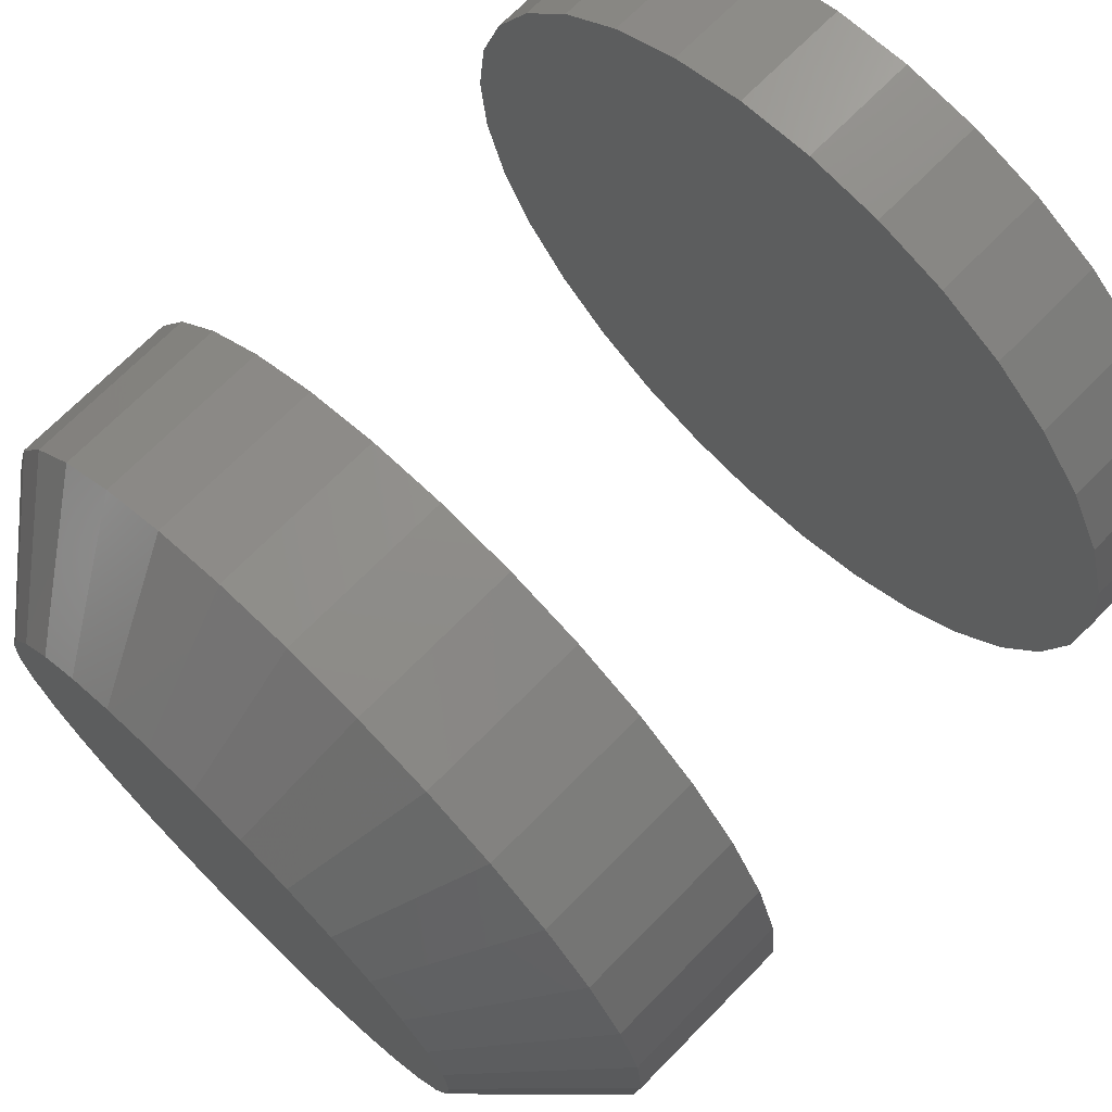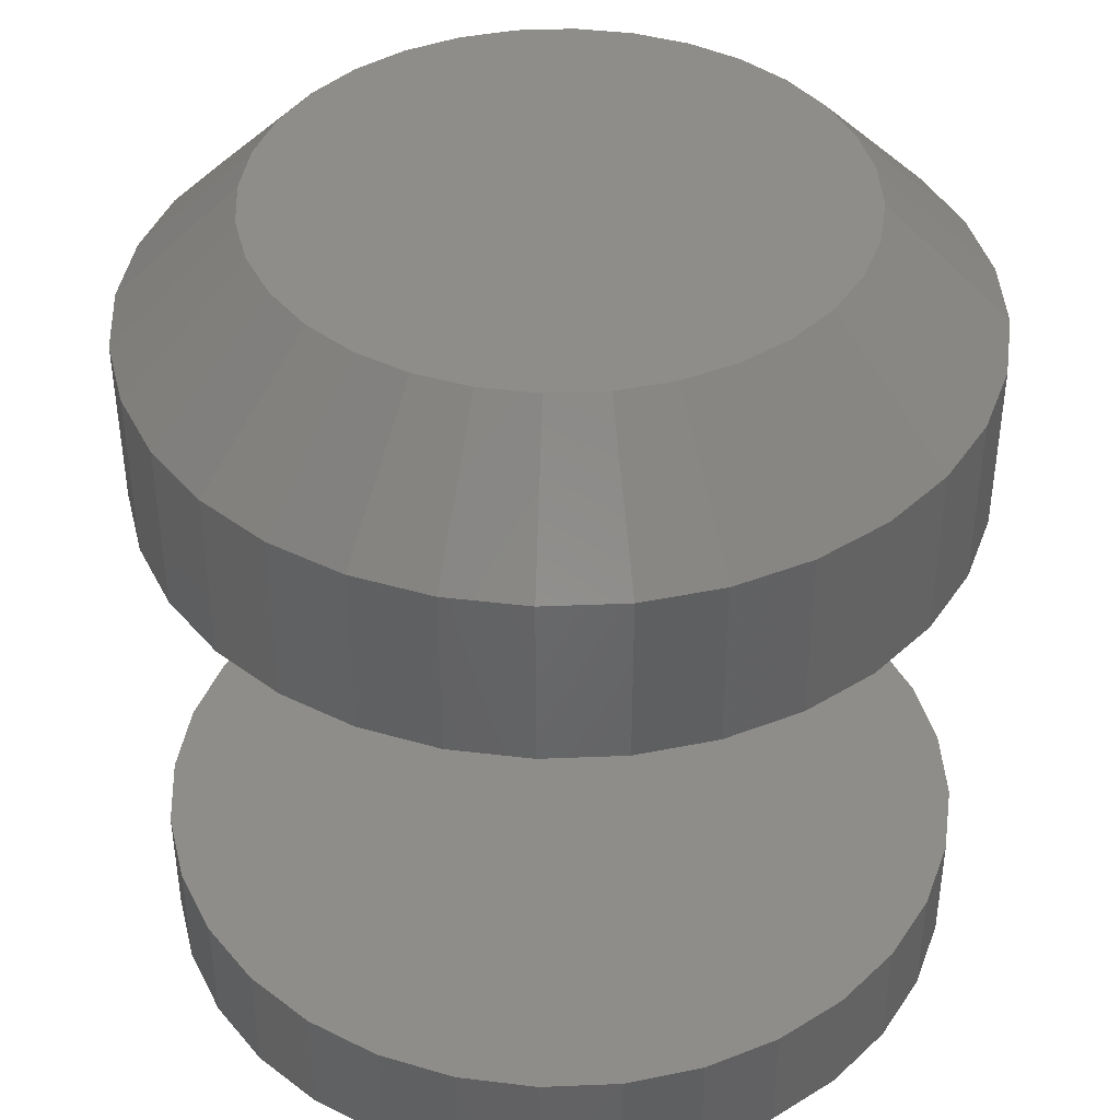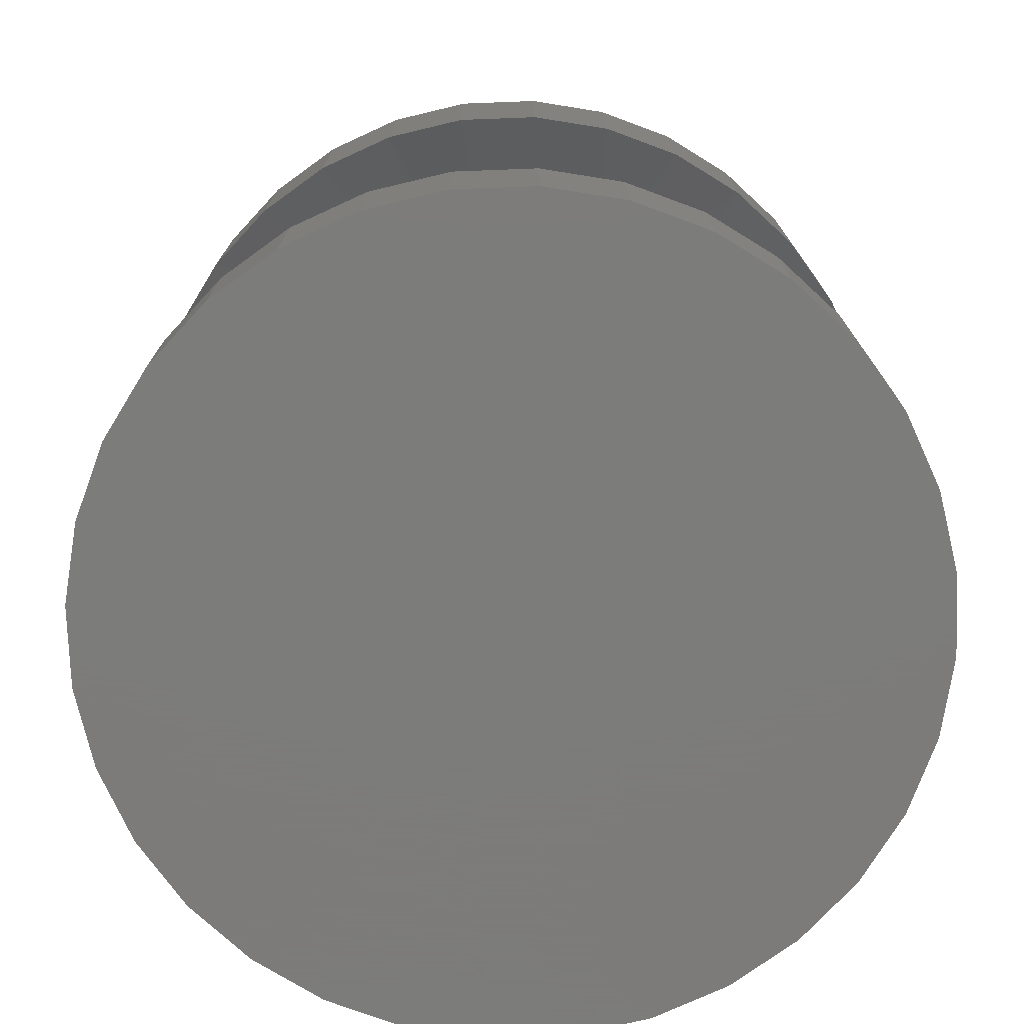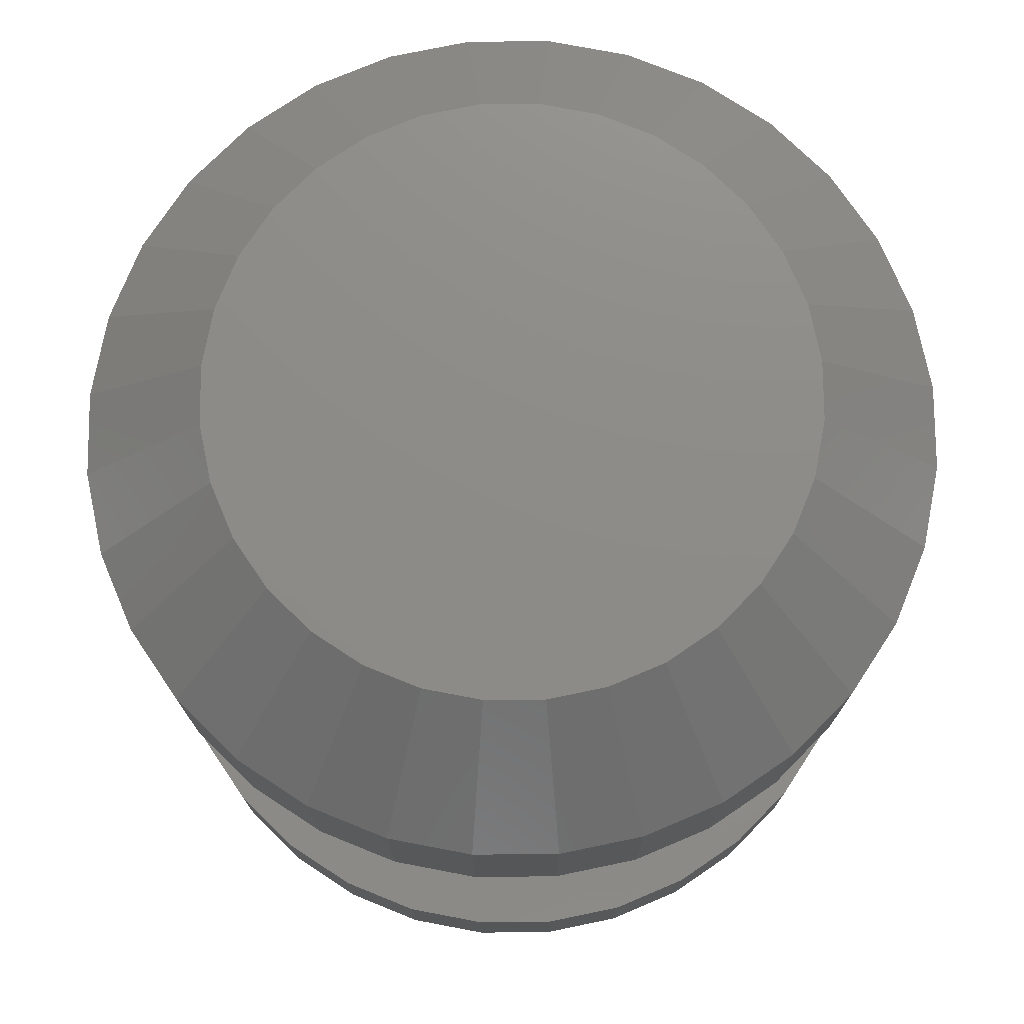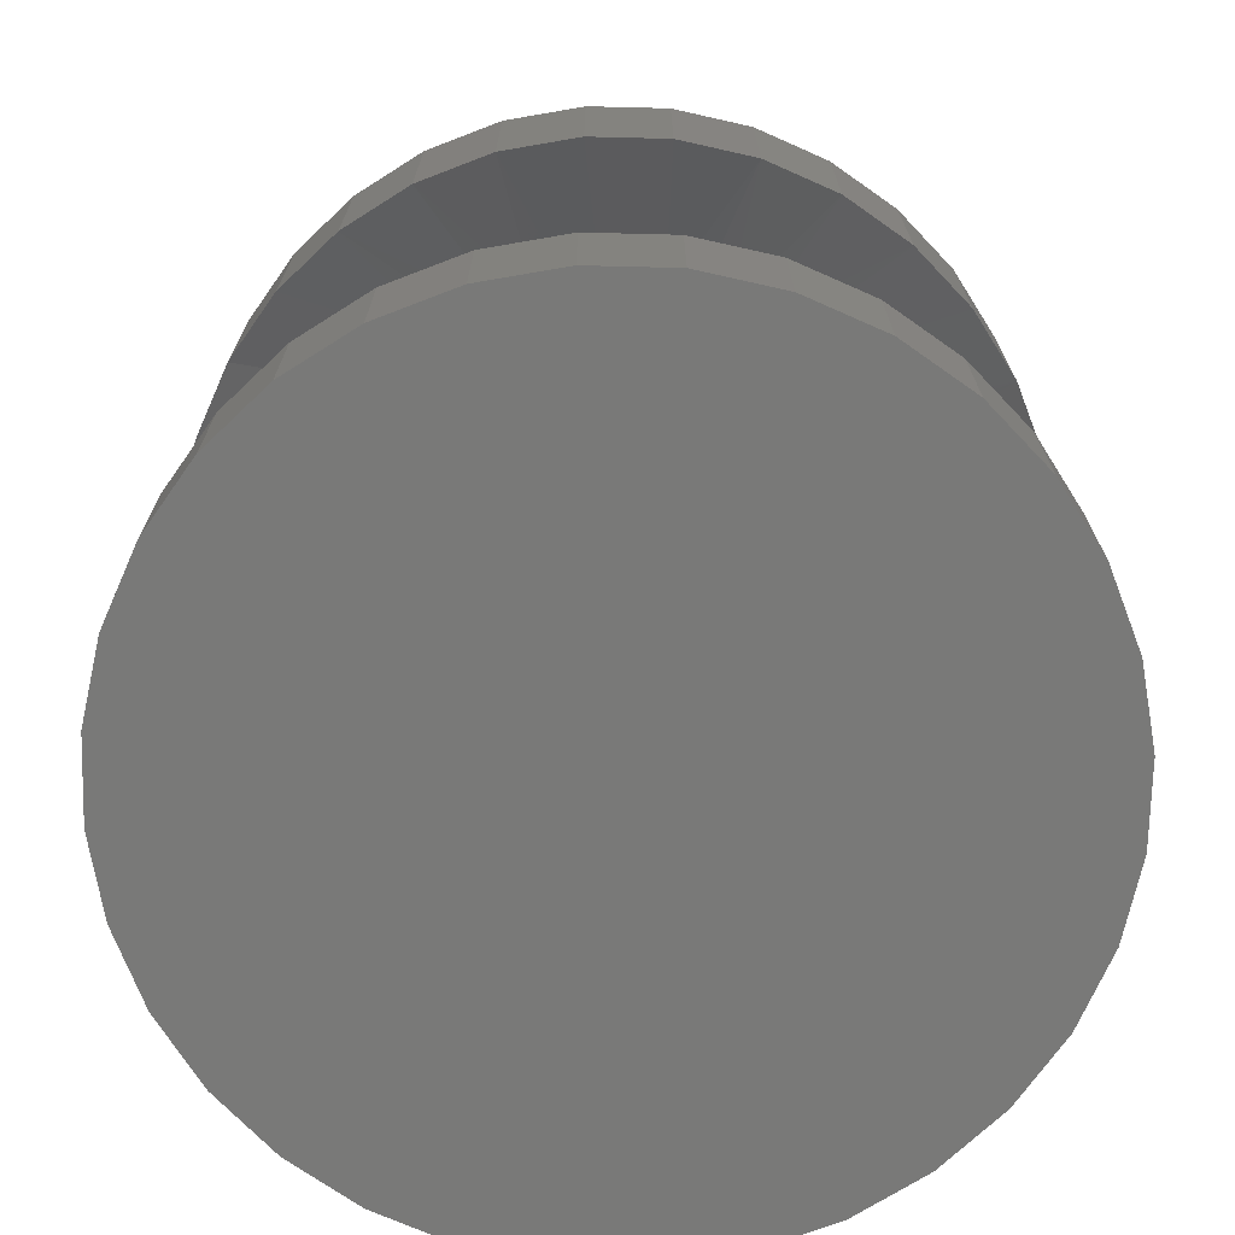
<metadata>
{"format":"stl","ext":"stl","renderer":"f3d","projection":"perspective","resolution":1024,"background":"white","views":[{"elev":71.1,"azim":-135.4,"up":"+Z"},{"elev":41.0,"azim":-64.7,"up":"+Y"},{"elev":-75.2,"azim":-82.2,"up":"+Y"},{"elev":75.2,"azim":-51.1,"up":"+Y"},{"elev":-71.8,"azim":-63.3,"up":"+Y"}]}
</metadata>
<code>
# stl→obj: 208 verts, 408 faces
v 0.2018 -0.007812 0.0003289
v 0.2018 -0.01886 0.0003289
v 0.2023 -0.007812 0.005431
v 0.2023 -0.01886 0.005431
v 0.2038 -0.007812 0.01034
v 0.2038 -0.01886 0.01034
v 0.2062 -0.007812 0.01486
v 0.2062 -0.01886 0.01486
v 0.2095 -0.007812 0.01882
v 0.2095 -0.01886 0.01882
v 0.2134 -0.007812 0.02207
v 0.2134 -0.01886 0.02207
v 0.218 -0.007812 0.02449
v 0.218 -0.01886 0.02449
v 0.2229 -0.007812 0.02598
v 0.2229 -0.01886 0.02598
v 0.228 -0.007812 0.02648
v 0.228 -0.01886 0.02648
v 0.2331 -0.007812 0.02598
v 0.2331 -0.01886 0.02598
v 0.238 -0.007812 0.02449
v 0.238 -0.01886 0.02449
v 0.2425 -0.007812 0.02207
v 0.2425 -0.01886 0.02207
v 0.2465 -0.007812 0.01882
v 0.2465 -0.01886 0.01882
v 0.2497 -0.007812 0.01486
v 0.2497 -0.01886 0.01486
v 0.2521 -0.007812 0.01034
v 0.2521 -0.01886 0.01034
v 0.2536 -0.007812 0.005431
v 0.2536 -0.01886 0.005431
v 0.2541 -0.007812 0.0003289
v 0.2541 -0.01886 0.0003289
v 0.2018 -0.04688 0.0003289
v 0.2018 -0.05469 0.0003289
v 0.2023 -0.04688 0.005431
v 0.2023 -0.05469 0.005431
v 0.2038 -0.04688 0.01034
v 0.2038 -0.05469 0.01034
v 0.2062 -0.04688 0.01486
v 0.2062 -0.05469 0.01486
v 0.2095 -0.04688 0.01882
v 0.2095 -0.05469 0.01882
v 0.2134 -0.04688 0.02207
v 0.2134 -0.05469 0.02207
v 0.218 -0.04688 0.02449
v 0.218 -0.05469 0.02449
v 0.2229 -0.04688 0.02598
v 0.2229 -0.05469 0.02598
v 0.228 -0.04688 0.02648
v 0.228 -0.05469 0.02648
v 0.2331 -0.04688 0.02598
v 0.2331 -0.05469 0.02598
v 0.238 -0.04688 0.02449
v 0.238 -0.05469 0.02449
v 0.2425 -0.04688 0.02207
v 0.2425 -0.05469 0.02207
v 0.2465 -0.04688 0.01882
v 0.2465 -0.05469 0.01882
v 0.2497 -0.04688 0.01486
v 0.2497 -0.05469 0.01486
v 0.2521 -0.04688 0.01034
v 0.2521 -0.05469 0.01034
v 0.2536 -0.04688 0.005431
v 0.2536 -0.05469 0.005431
v 0.2541 -0.04688 0.0003289
v 0.2541 -0.05469 0.0003289
v 0.2536 -0.007812 -0.004773
v 0.2536 -0.01886 -0.004773
v 0.2521 -0.007812 -0.009679
v 0.2521 -0.01886 -0.009679
v 0.2497 -0.007812 -0.0142
v 0.2497 -0.01886 -0.0142
v 0.2465 -0.007812 -0.01816
v 0.2465 -0.01886 -0.01816
v 0.2425 -0.007812 -0.02142
v 0.2425 -0.01886 -0.02142
v 0.238 -0.007812 -0.02383
v 0.238 -0.01886 -0.02383
v 0.2331 -0.007812 -0.02532
v 0.2331 -0.01886 -0.02532
v 0.228 -0.007812 -0.02582
v 0.228 -0.01886 -0.02582
v 0.2229 -0.007812 -0.02532
v 0.2229 -0.01886 -0.02532
v 0.218 -0.007812 -0.02383
v 0.218 -0.01886 -0.02383
v 0.2134 -0.007812 -0.02142
v 0.2134 -0.01886 -0.02142
v 0.2095 -0.007812 -0.01816
v 0.2095 -0.01886 -0.01816
v 0.2062 -0.007812 -0.0142
v 0.2062 -0.01886 -0.0142
v 0.2038 -0.007812 -0.009679
v 0.2038 -0.01886 -0.009679
v 0.2023 -0.007812 -0.004773
v 0.2023 -0.01886 -0.004773
v 0.2536 -0.04688 -0.004773
v 0.2536 -0.05469 -0.004773
v 0.2521 -0.04688 -0.009679
v 0.2521 -0.05469 -0.009679
v 0.2497 -0.04688 -0.0142
v 0.2497 -0.05469 -0.0142
v 0.2465 -0.04688 -0.01816
v 0.2465 -0.05469 -0.01816
v 0.2425 -0.04688 -0.02142
v 0.2425 -0.05469 -0.02142
v 0.238 -0.04688 -0.02383
v 0.238 -0.05469 -0.02383
v 0.2331 -0.04688 -0.02532
v 0.2331 -0.05469 -0.02532
v 0.228 -0.04688 -0.02582
v 0.228 -0.05469 -0.02582
v 0.2229 -0.04688 -0.02532
v 0.2229 -0.05469 -0.02532
v 0.218 -0.04688 -0.02383
v 0.218 -0.05469 -0.02383
v 0.2134 -0.04688 -0.02142
v 0.2134 -0.05469 -0.02142
v 0.2095 -0.04688 -0.01816
v 0.2095 -0.05469 -0.01816
v 0.2062 -0.04688 -0.0142
v 0.2062 -0.05469 -0.0142
v 0.2038 -0.04688 -0.009679
v 0.2038 -0.05469 -0.009679
v 0.2023 -0.04688 -0.004773
v 0.2023 -0.05469 -0.004773
v 0.2431 -0.007812 0.0003289
v 0.2429 -0.007812 0.002336
v 0.2129 -0.007812 0.0003289
v 0.213 -0.007812 0.002336
v 0.2425 -0.007812 0.004303
v 0.241 -0.007812 0.007974
v 0.2419 -0.007812 0.006193
v 0.2386 -0.007812 0.01109
v 0.2399 -0.007812 0.009615
v 0.2355 -0.007812 0.01346
v 0.2371 -0.007812 0.01238
v 0.2318 -0.007812 0.01493
v 0.2337 -0.007812 0.01431
v 0.2222 -0.007812 0.01431
v 0.2241 -0.007812 0.01493
v 0.226 -0.007812 0.01531
v 0.228 -0.007812 0.01543
v 0.2188 -0.007812 0.01238
v 0.2205 -0.007812 0.01346
v 0.216 -0.007812 0.009615
v 0.2173 -0.007812 0.01109
v 0.214 -0.007812 0.006193
v 0.2149 -0.007812 0.007974
v 0.2134 -0.007812 0.004303
v 0.2299 -0.007812 0.01531
v 0.2429 -0.007812 -0.001678
v 0.213 -0.007812 -0.001678
v 0.2134 -0.007812 -0.003645
v 0.2149 -0.007812 -0.007316
v 0.214 -0.007812 -0.005535
v 0.2173 -0.007812 -0.01043
v 0.216 -0.007812 -0.008957
v 0.2205 -0.007812 -0.0128
v 0.2188 -0.007812 -0.01172
v 0.2241 -0.007812 -0.01427
v 0.2222 -0.007812 -0.01365
v 0.2337 -0.007812 -0.01365
v 0.2318 -0.007812 -0.01427
v 0.2299 -0.007812 -0.01465
v 0.228 -0.007812 -0.01477
v 0.2371 -0.007812 -0.01172
v 0.2355 -0.007812 -0.0128
v 0.2399 -0.007812 -0.008957
v 0.2386 -0.007812 -0.01043
v 0.2419 -0.007812 -0.005535
v 0.241 -0.007812 -0.007316
v 0.2425 -0.007812 -0.003645
v 0.226 -0.007812 -0.01465
v 0.2209 3.491e-17 0.01727
v 0.2244 3.516e-17 0.01832
v 0.228 3.537e-17 0.01867
v 0.2315 3.555e-17 0.01832
v 0.235 3.569e-17 0.01727
v 0.2178 3.464e-17 0.01558
v 0.2381 3.577e-17 0.01558
v 0.215 3.436e-17 0.0133
v 0.2409 3.58e-17 0.0133
v 0.2127 3.408e-17 0.01052
v 0.2432 3.577e-17 0.01052
v 0.211 3.381e-17 0.007347
v 0.2449 3.569e-17 0.007347
v 0.21 3.356e-17 0.003907
v 0.2459 3.555e-17 0.003907
v 0.2449 3.491e-17 -0.006689
v 0.211 3.303e-17 -0.006689
v 0.2459 3.516e-17 -0.003249
v 0.2127 3.294e-17 -0.00986
v 0.2432 3.464e-17 -0.00986
v 0.215 3.292e-17 -0.01264
v 0.2409 3.436e-17 -0.01264
v 0.2178 3.294e-17 -0.01492
v 0.2381 3.408e-17 -0.01492
v 0.2209 3.303e-17 -0.01661
v 0.235 3.381e-17 -0.01661
v 0.2244 3.316e-17 -0.01766
v 0.228 3.334e-17 -0.01801
v 0.2315 3.356e-17 -0.01766
v 0.21 3.316e-17 -0.003249
v 0.2096 3.334e-17 0.0003289
v 0.2463 3.537e-17 0.0003289
f 1 2 3
f 3 2 4
f 3 4 5
f 5 4 6
f 5 6 7
f 7 6 8
f 7 8 9
f 9 8 10
f 9 10 11
f 11 10 12
f 11 12 13
f 13 12 14
f 13 14 15
f 15 14 16
f 15 16 17
f 17 16 18
f 17 18 19
f 19 18 20
f 19 20 21
f 21 20 22
f 21 22 23
f 23 22 24
f 23 24 25
f 25 24 26
f 25 26 27
f 27 26 28
f 27 28 29
f 29 28 30
f 29 30 31
f 31 30 32
f 31 32 33
f 33 32 34
f 35 36 37
f 37 36 38
f 37 38 39
f 39 38 40
f 39 40 41
f 41 40 42
f 41 42 43
f 43 42 44
f 43 44 45
f 45 44 46
f 45 46 47
f 47 46 48
f 47 48 49
f 49 48 50
f 49 50 51
f 51 50 52
f 51 52 53
f 53 52 54
f 53 54 55
f 55 54 56
f 55 56 57
f 57 56 58
f 57 58 59
f 59 58 60
f 59 60 61
f 61 60 62
f 61 62 63
f 63 62 64
f 63 64 65
f 65 64 66
f 65 66 67
f 67 66 68
f 33 34 69
f 69 34 70
f 69 70 71
f 71 70 72
f 71 72 73
f 73 72 74
f 73 74 75
f 75 74 76
f 75 76 77
f 77 76 78
f 77 78 79
f 79 78 80
f 79 80 81
f 81 80 82
f 81 82 83
f 83 82 84
f 83 84 85
f 85 84 86
f 85 86 87
f 87 86 88
f 87 88 89
f 89 88 90
f 89 90 91
f 91 90 92
f 91 92 93
f 93 92 94
f 93 94 95
f 95 94 96
f 95 96 97
f 97 96 98
f 97 98 1
f 1 98 2
f 67 68 99
f 99 68 100
f 99 100 101
f 101 100 102
f 101 102 103
f 103 102 104
f 103 104 105
f 105 104 106
f 105 106 107
f 107 106 108
f 107 108 109
f 109 108 110
f 109 110 111
f 111 110 112
f 111 112 113
f 113 112 114
f 113 114 115
f 115 114 116
f 115 116 117
f 117 116 118
f 117 118 119
f 119 118 120
f 119 120 121
f 121 120 122
f 121 122 123
f 123 122 124
f 123 124 125
f 125 124 126
f 125 126 127
f 127 126 128
f 127 128 35
f 35 128 36
f 47 49 51
f 47 51 53
f 55 47 53
f 45 47 55
f 57 45 55
f 43 45 57
f 59 43 57
f 41 43 59
f 61 41 59
f 39 41 61
f 63 39 61
f 37 39 63
f 65 37 63
f 101 125 99
f 123 125 101
f 103 123 101
f 121 123 103
f 105 121 103
f 119 121 105
f 107 119 105
f 117 119 107
f 109 117 107
f 115 117 109
f 113 115 109
f 111 113 109
f 125 127 99
f 99 127 35
f 99 35 67
f 67 35 37
f 67 37 65
f 34 32 129
f 32 130 129
f 131 132 2
f 132 4 2
f 32 30 133
f 130 32 133
f 28 26 134
f 134 135 28
f 135 30 28
f 133 30 135
f 26 24 136
f 137 26 136
f 24 22 138
f 139 24 138
f 139 136 24
f 20 18 140
f 140 141 20
f 141 22 20
f 138 22 141
f 14 142 143
f 143 16 14
f 144 16 143
f 144 145 16
f 12 10 146
f 147 12 146
f 147 14 12
f 142 14 147
f 10 8 148
f 149 10 148
f 6 150 151
f 151 8 6
f 148 8 151
f 152 4 132
f 152 6 4
f 150 6 152
f 137 134 26
f 153 140 18
f 145 153 18
f 18 16 145
f 149 146 10
f 129 154 34
f 154 70 34
f 2 98 131
f 98 155 131
f 98 96 156
f 155 98 156
f 94 92 157
f 157 158 94
f 158 96 94
f 156 96 158
f 92 90 159
f 160 92 159
f 90 88 161
f 162 90 161
f 162 159 90
f 86 84 163
f 163 164 86
f 164 88 86
f 161 88 164
f 80 165 166
f 166 82 80
f 167 82 166
f 167 168 82
f 78 76 169
f 170 78 169
f 170 80 78
f 165 80 170
f 76 74 171
f 172 76 171
f 72 173 174
f 174 74 72
f 171 74 174
f 175 70 154
f 175 72 70
f 173 72 175
f 160 157 92
f 176 163 84
f 168 176 84
f 84 82 168
f 172 169 76
f 144 143 145
f 145 143 142
f 145 142 147
f 147 146 145
f 146 153 145
f 146 140 153
f 146 141 140
f 146 138 141
f 138 146 139
f 146 149 139
f 139 149 136
f 149 148 136
f 136 148 137
f 148 151 137
f 137 151 134
f 151 150 134
f 134 150 135
f 173 157 174
f 157 160 174
f 174 160 171
f 160 159 171
f 171 159 172
f 159 162 172
f 172 162 169
f 162 161 169
f 169 161 164
f 167 166 165
f 170 169 164
f 170 164 163
f 170 163 176
f 170 176 168
f 170 168 167
f 170 167 165
f 135 150 133
f 133 150 152
f 133 152 130
f 130 152 132
f 130 132 129
f 129 132 131
f 129 131 154
f 154 131 155
f 154 155 175
f 175 155 156
f 175 156 173
f 173 156 158
f 173 158 157
f 177 178 179
f 177 179 180
f 181 177 180
f 182 177 181
f 183 182 181
f 184 182 183
f 185 184 183
f 186 184 185
f 187 186 185
f 188 186 187
f 189 188 187
f 190 188 189
f 191 190 189
f 192 193 194
f 195 193 192
f 196 195 192
f 197 195 196
f 198 197 196
f 199 197 198
f 200 199 198
f 201 199 200
f 202 201 200
f 203 201 202
f 204 203 202
f 205 204 202
f 193 206 194
f 194 206 207
f 194 207 208
f 208 207 190
f 208 190 191
f 207 97 1
f 207 206 97
f 33 194 208
f 33 69 194
f 193 95 97
f 193 97 206
f 195 91 93
f 93 95 195
f 195 95 193
f 201 87 89
f 201 89 199
f 89 197 199
f 203 83 85
f 85 87 203
f 203 87 201
f 202 79 81
f 202 81 205
f 81 204 205
f 200 75 77
f 77 79 200
f 200 79 202
f 192 71 73
f 192 73 196
f 73 198 196
f 69 71 194
f 194 71 192
f 91 195 197
f 197 89 91
f 83 203 204
f 204 81 83
f 75 200 198
f 198 73 75
f 208 31 33
f 208 191 31
f 1 190 207
f 1 3 190
f 189 29 31
f 189 31 191
f 187 25 27
f 27 29 187
f 187 29 189
f 181 21 23
f 181 23 183
f 23 185 183
f 180 17 19
f 19 21 180
f 180 21 181
f 177 13 15
f 177 15 178
f 15 179 178
f 182 9 11
f 11 13 182
f 182 13 177
f 188 5 7
f 188 7 186
f 7 184 186
f 3 5 190
f 190 5 188
f 25 187 185
f 185 23 25
f 17 180 179
f 179 15 17
f 9 182 184
f 184 7 9
f 52 50 48
f 54 52 48
f 54 48 56
f 56 48 46
f 56 46 58
f 58 46 44
f 58 44 60
f 60 44 42
f 60 42 62
f 62 42 40
f 62 40 64
f 64 40 38
f 64 38 66
f 100 126 102
f 102 126 124
f 102 124 104
f 104 124 122
f 104 122 106
f 106 122 120
f 106 120 108
f 108 120 118
f 108 118 110
f 110 118 116
f 110 116 114
f 110 114 112
f 66 38 68
f 68 38 36
f 68 36 100
f 100 36 128
f 100 128 126

</code>
